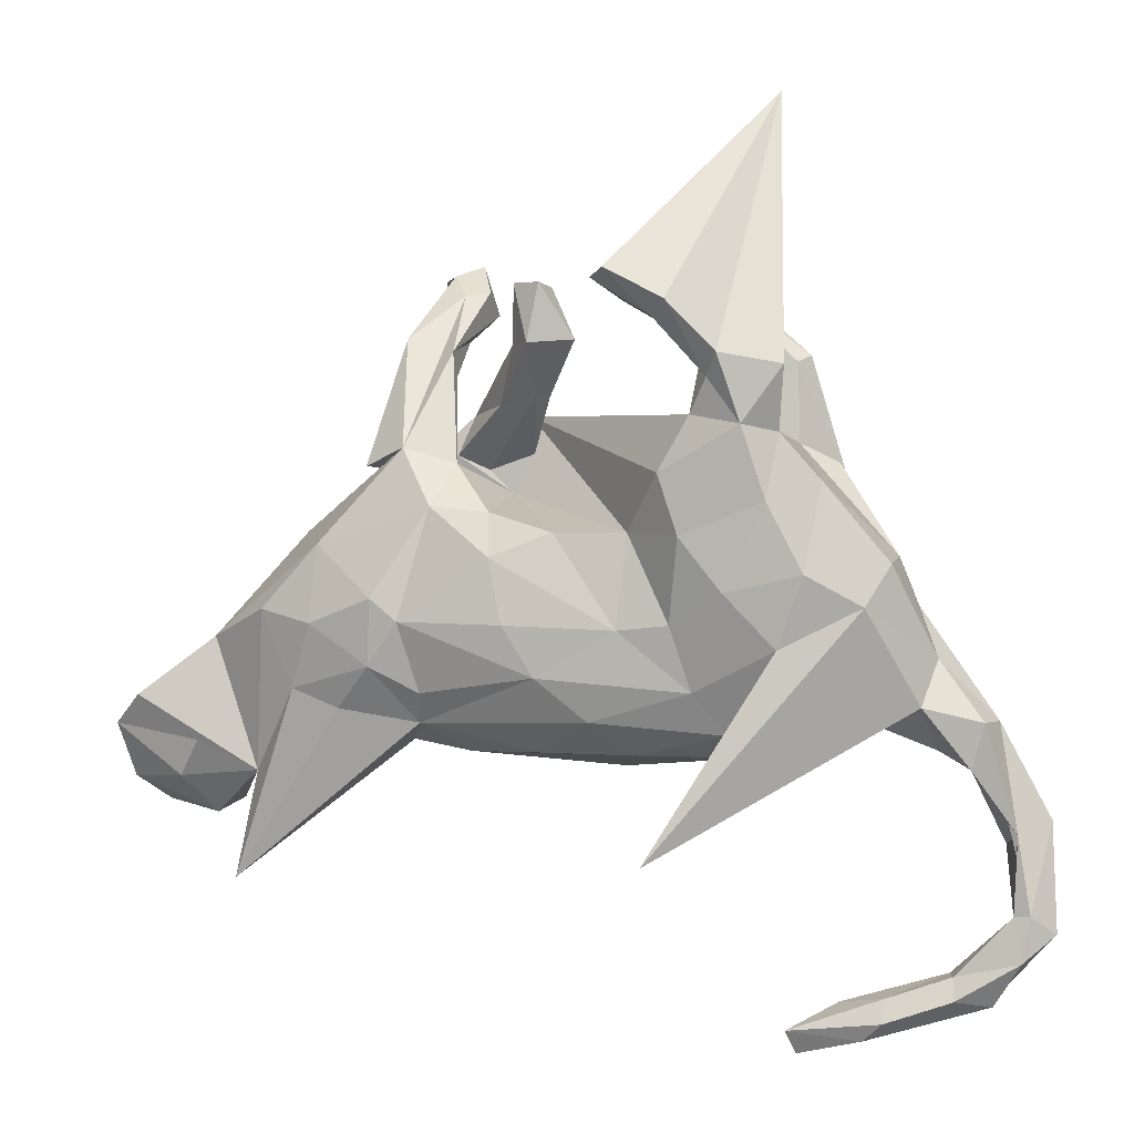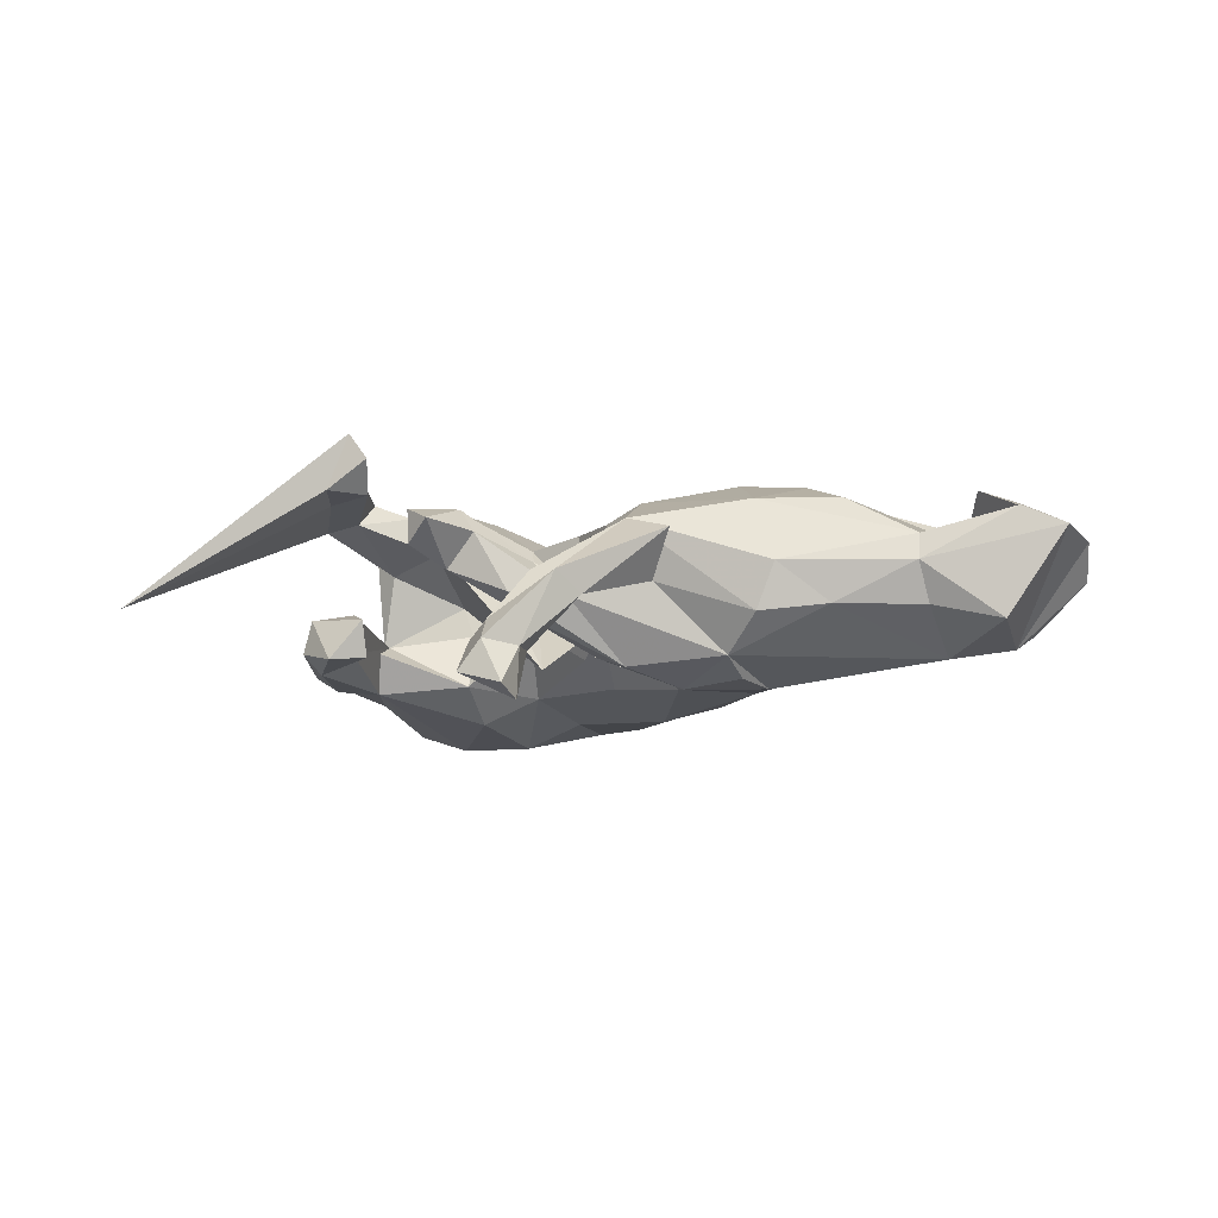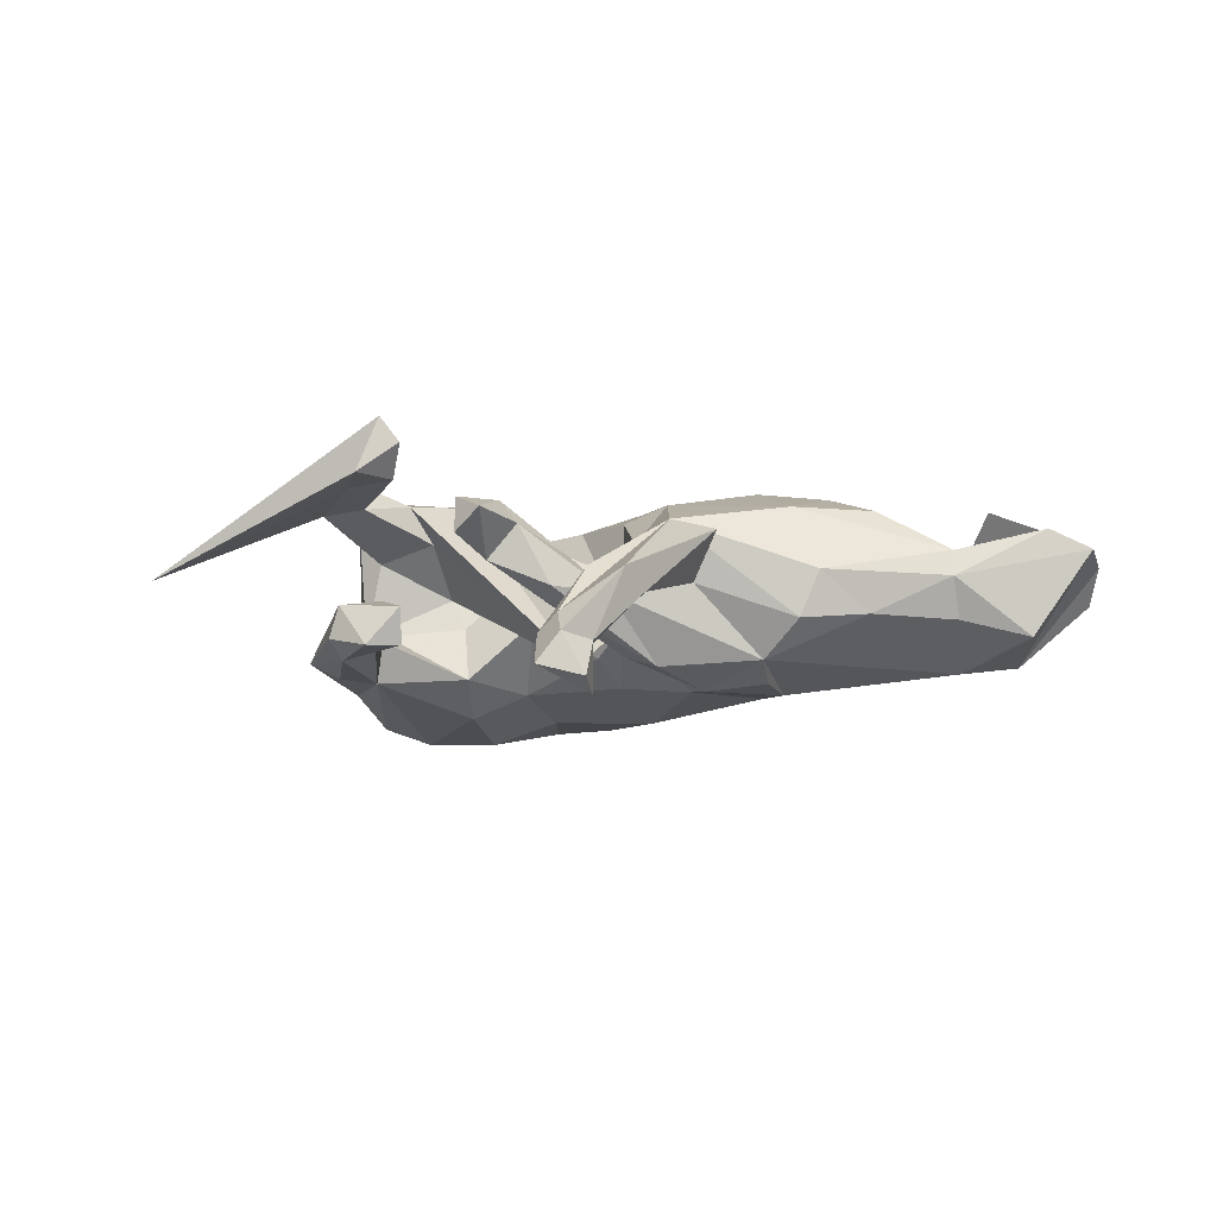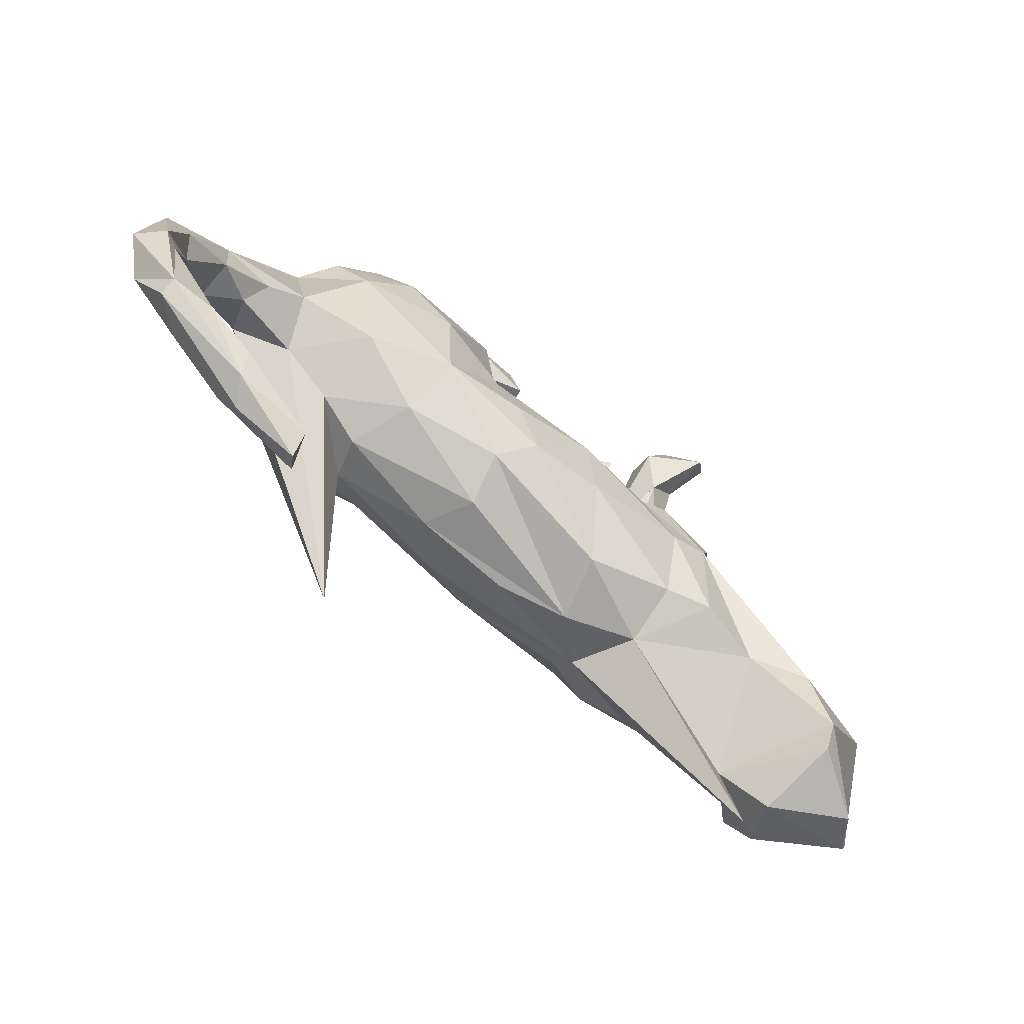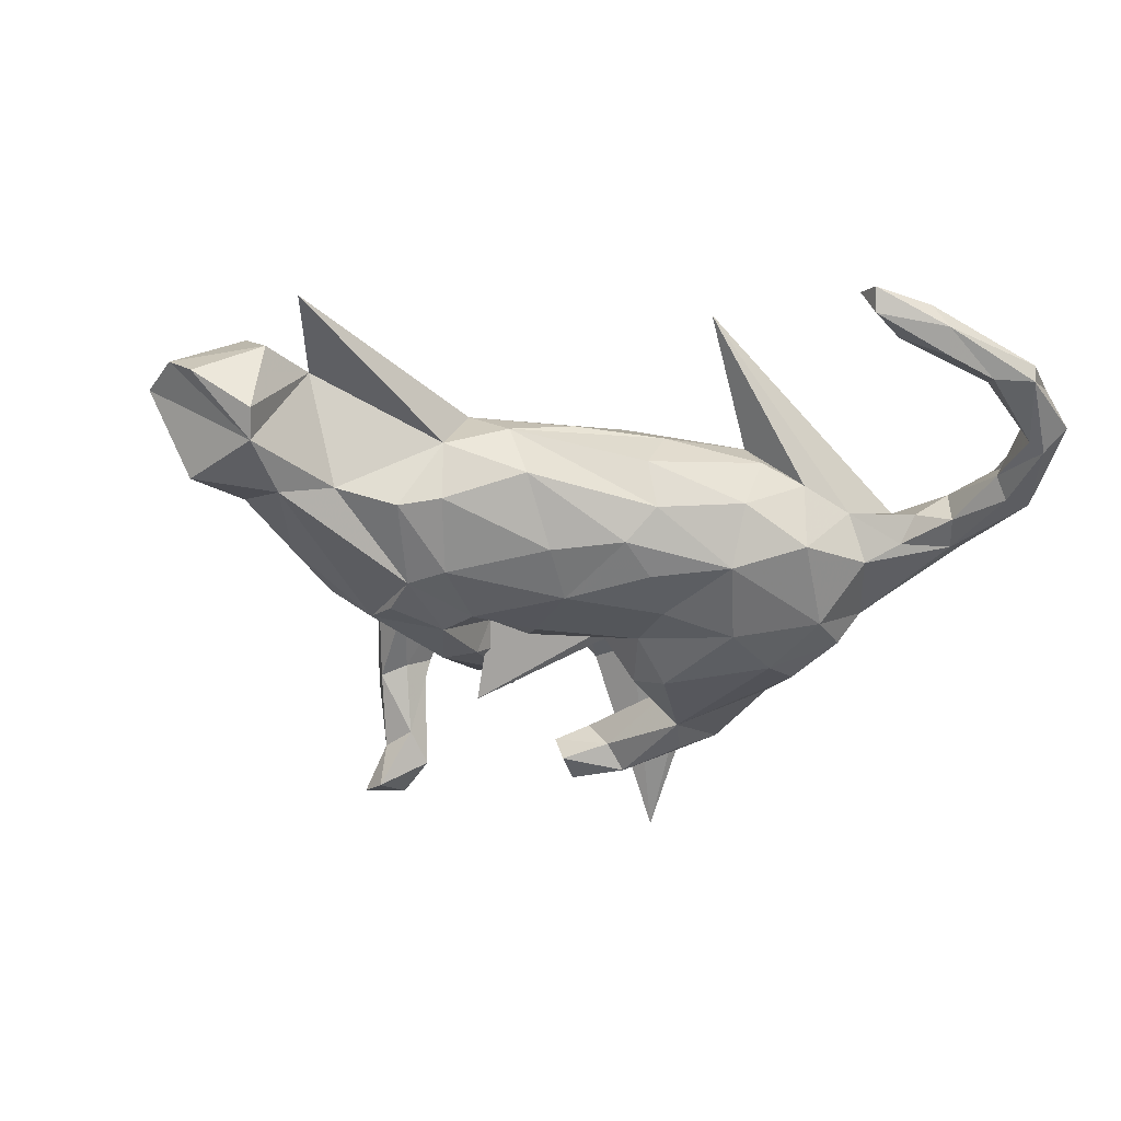
<metadata>
{"format":"obj","ext":"obj","renderer":"f3d","projection":"perspective","resolution":1024,"background":"white","views":[{"elev":1.6,"azim":17.9,"up":"+Y"},{"elev":-12.8,"azim":-132.1,"up":"+Z"},{"elev":-13.2,"azim":-145.3,"up":"+Z"},{"elev":-79.7,"azim":140.2,"up":"+Y"},{"elev":-39.5,"azim":-10.8,"up":"+Z"}]}
</metadata>
<code>
v 0.3747 0.3518 0.1694
v 0.334 0.3776 0.1462
v 0.3549 0.3773 -0.1033
v 0.34 0.3659 -0.07403
v 0.4068 0.193 -0.1207
v 0.2831 0.3837 -0.138
v 0.4073 0.2079 -0.07599
v 0.3601 0.2519 0.1391
v 0.5118 0.0643 -0.02066
v 0.3176 0.7849 -0.04975
v 0.3518 0.2383 -0.03502
v 0.4201 0.1786 0.1124
v 0.5173 0.05486 0.07034
v 0.2143 0.4581 0.1566
v 0.7165 -0.4759 0.002504
v 0.6622 -0.1862 -0.04598
v 0.1843 0.5264 -0.109
v 0.5308 -0.01186 -0.07885
v 0.2823 0.3687 0.213
v 0.5739 -0.09064 -0.01002
v 0.1707 0.521 -0.05532
v 0.314 0.263 0.1922
v 0.7404 -0.3364 -0.06042
v 0.4912 0.01131 -0.1352
v 0.4259 0.09155 -0.1625
v 0.6491 -0.1848 0.01607
v 0.6397 -0.2092 -0.06611
v 0.2576 0.2989 -0.05455
v 0.2628 0.314 -0.1365
v 0.119 0.4946 0.2536
v 0.1033 0.5346 -0.1299
v 0.21 0.4465 0.2394
v 0.3151 0.248 0.08712
v 0.2434 0.3794 0.1436
v 0.7174 -0.4747 -0.06476
v 0.6959 -0.3451 -0.06417
v 0.2608 0.3331 0.1884
v 0.35 0.1486 0.1819
v 0.2431 0.3516 -0.06748
v 0.6264 -0.2659 -0.05282
v 0.4362 -0.06134 -0.1559
v 0.1936 0.4829 -0.1358
v 0.4055 0.04 0.1718
v 0.554 -0.1928 -0.05968
v 0.6278 -0.2573 0.01193
v 0.6741 -0.3712 -0.03353
v 0.1793 0.4252 0.2064
v 0.5561 -0.163 0.03645
v 0.06258 0.5009 -0.06711
v 0.2297 0.2779 0.1696
v 0.1564 0.4478 -0.102
v 0.6985 -0.3531 0.01117
v 0.1491 0.5151 0.1605
v 0.5721 -0.2322 -0.02159
v 0.124 0.472 -0.04585
v 0.3683 0.04123 -0.1879
v 0.1746 -0.3945 0.242
v 0.08546 0.4825 0.2067
v 0.07414 0.4815 -0.1243
v 0.7518 -0.5065 -0.03262
v 0.4879 -0.00917 0.1288
v 0.1249 0.449 0.1585
v 0.4653 -0.1892 0.000823
v 0.6912 -0.4825 -0.05204
v 0.4999 -0.1511 -0.07728
v 0.6911 -0.4782 0.002388
v 0.2836 0.0118 0.1832
v 0.1555 0.2078 -0.1244
v 0.2296 0.1601 0.02962
v 0.7055 -0.5469 0.01266
v 0.172 0.142 0.007093
v 0.6027 -0.5709 0.01628
v 0.3617 -0.07323 0.1608
v -0.0276 0.4822 0.04159
v 0.2743 -0.2074 0.1063
v 0.373 -0.2289 0.01677
v 0.1947 0.1667 -0.02607
v -0.125 0.2858 -0.1479
v 0.2104 0.2374 0.1087
v 0.1966 0.1394 -0.1757
v 0.182 0.1911 0.1787
v 0.6582 -0.6075 -0.03515
v -0.03354 0.4083 0.01147
v 0.2826 -0.03286 -0.1862
v -0.03149 0.4873 0.09761
v 0.2161 0.09605 0.1858
v 0.6062 -0.6061 0.03189
v 0.01608 0.3993 0.0608
v -0.07985 0.4878 0.07495
v 0.3763 -0.2043 -0.104
v -0.04693 0.3931 0.1102
v -0.05576 0.3161 0.03375
v 0.6589 -0.6177 -0.008192
v 0.1344 0.07216 -0.1313
v 0.06235 0.1534 -0.02862
v 0.5893 -0.6014 -0.03664
v -0.08306 0.394 0.06737
v 0.1191 0.09997 0.1214
v 0.5077 -0.6283 -0.0244
v 0.1936 -0.03899 0.1524
v -0.04537 0.3123 -0.002053
v 0.1549 -0.04062 -0.159
v 0.4689 -0.6718 0.04392
v 0.2254 -0.1416 0.1392
v 0.5926 -0.5694 -0.01217
v 0.00042 0.1001 0.1257
v 0.5018 -0.6057 0.03822
v -0.07899 0.3316 -0.03842
v 0.2924 -0.246 0.04233
v -0.1183 0.3 0.02565
v -0.1941 0.491 -0.142
v 0.2569 -0.2487 -0.06021
v 0.2468 -0.1751 -0.1492
v -0.2249 0.5389 -0.1996
v -0.2266 0.4837 -0.111
v -0.1935 0.4551 -0.187
v 0.426 -0.6192 0.01159
v -0.05592 0.134 -0.1009
v -0.1609 0.198 -0.04592
v -0.2333 0.4093 -0.1513
v 0.4963 -0.6685 0.002216
v -0.1823 0.2849 -0.0362
v -0.09094 0.2237 -0.06302
v 0.5014 -0.642 0.05469
v -0.1245 0.1605 -0.05803
v -0.2792 0.4675 -0.2405
v -0.1194 0.3537 -0.02996
v -0.3013 0.5155 -0.2231
v -0.2579 0.5196 -0.1496
v 0.1086 -0.1413 -0.1617
v -0.214 0.3882 -0.01773
v 0.05372 -0.1982 -0.1383
v 0.1099 -0.04799 0.1519
v -0.1801 0.2074 0.05808
v -0.209 0.3478 -0.02395
v 0.1178 -0.2448 0.07198
v -0.05499 0.0684 -0.1404
v -0.2731 0.4574 -0.156
v -0.1428 0.1844 -0.118
v 0.05869 -0.1906 0.1315
v -0.105 0.1311 0.1199
v -0.2557 0.3308 -0.05522
v -0.2079 0.2213 -0.02449
v -0.02842 -0.07067 -0.1744
v 0.3529 -0.6586 0.0648
v 0.3712 -0.6702 0.008542
v 0.3651 -0.6972 0.04171
v -0.09505 0.06172 0.1528
v -0.2988 0.4105 -0.03438
v -0.2052 0.1826 -0.1407
v -0.02016 -0.1227 0.1578
v -0.3492 0.09618 -0.132
v -0.2804 0.193 -0.0158
v -0.2993 0.357 -0.06586
v 0.1001 -0.2437 -0.08919
v -0.2621 0.2321 0.08286
v -0.2213 0.06946 -0.1647
v -0.1975 0.1402 0.1358
v 0.08038 -0.2688 -0.008987
v -0.1745 0.03563 -0.1542
v -0.07114 -0.1611 -0.1452
v -0.3323 0.2037 0.06166
v -0.2408 -0.07838 -0.1546
v -0.06877 -0.04198 0.1672
v -0.04392 -0.2442 0.07396
v -0.1298 -0.2558 -0.05856
v -0.3213 0.03537 -0.1574
v -0.2254 -0.2 0.1041
v -0.2407 -0.03868 0.1673
v -0.1601 -0.2478 0.04469
v -0.4239 0.1077 -0.07482
v -0.283 -0.002998 0.1737
v -0.2153 -0.1518 0.1339
v -0.2674 -0.2006 -0.09273
v -0.2915 -0.1097 0.1613
v -0.3948 0.08031 0.1164
v -0.2724 -0.2354 0.002841
v -0.3935 -0.04399 0.1557
v -0.503 0.02116 -0.06275
v -0.3018 -0.04431 -0.1611
v -0.3419 -0.192 -0.1132
v -0.4912 -0.02375 0.1172
v -0.5525 -0.4607 0.08359
v -0.3546 -0.1784 0.1286
v -0.4503 -0.1912 -0.09091
v -0.457 0.0991 0.001891
v -0.4324 -0.1483 0.1291
v -0.6043 -0.0724 0.04639
v -0.5442 -0.2037 -0.1273
v -0.5157 -0.2864 0.07828
v -0.5974 -0.0987 -0.06239
v -0.5898 -0.2338 0.1467
v -0.6016 -0.3026 -0.1073
v -0.6078 -0.3489 -0.07677
v -0.6084 -0.06336 0.002181
v -0.6277 -0.2932 0.1285
v -0.5949 -0.3587 0.05778
v -0.6928 -0.1673 -0.09014
v -0.7264 -0.1682 0.08452
v -0.7122 -0.3476 -0.00879
v -0.7505 -0.3054 0.04295
v -0.7801 -0.2183 0.05315
f 170 165 168
f 140 168 165
f 177 170 168
f 183 168 184
f 175 184 168
f 187 183 184
f 177 168 183
f 196 197 190
f 194 190 197
f 192 196 190
f 201 197 196
f 14 53 10
f 30 10 53
f 2 14 10
f 62 53 14
f 147 103 145
f 124 145 103
f 146 147 145
f 121 103 147
f 146 121 147
f 99 121 146
f 117 146 145
f 176 158 156
f 134 156 158
f 172 158 176
f 141 158 148
f 169 148 158
f 106 141 148
f 134 158 141
f 172 169 158
f 164 148 169
f 133 148 164
f 151 164 169
f 151 168 140
f 136 140 165
f 75 140 136
f 170 136 165
f 178 172 176
f 175 169 172
f 133 164 151
f 173 151 169
f 175 173 169
f 168 151 173
f 104 151 140
f 175 168 173
f 175 172 178
f 182 178 176
f 187 175 178
f 187 178 182
f 184 175 187
f 190 187 182
f 202 196 192
f 10 1 2
f 33 2 1
f 19 1 10
f 32 19 10
f 22 1 19
f 29 42 6
f 3 6 42
f 3 29 6
f 51 42 29
f 59 42 51
f 28 51 29
f 31 17 42
f 3 42 17
f 59 31 42
f 21 17 31
f 5 29 3
f 21 3 17
f 4 3 21
f 185 193 189
f 198 189 193
f 180 160 163
f 144 163 160
f 181 180 163
f 157 160 180
f 180 167 157
f 152 157 167
f 152 167 180
f 125 160 157
f 150 157 152
f 139 157 150
f 122 150 152
f 116 114 111
f 129 111 114
f 131 116 111
f 126 114 116
f 129 115 111
f 131 111 115
f 149 115 129
f 128 129 114
f 138 126 120
f 116 120 126
f 154 138 120
f 128 126 138
f 114 126 128
f 129 128 138
f 149 129 138
f 131 120 116
f 94 102 137
f 144 137 102
f 118 94 137
f 135 120 131
f 156 131 115
f 102 84 113
f 41 113 84
f 130 102 113
f 94 84 102
f 80 84 94
f 56 84 80
f 68 80 94
f 29 56 80
f 41 84 56
f 95 68 94
f 29 80 68
f 90 113 41
f 24 41 56
f 25 24 56
f 18 41 24
f 25 56 29
f 39 29 68
f 49 59 51
f 59 49 31
f 21 31 49
f 5 24 25
f 18 24 5
f 29 5 25
f 4 5 3
f 78 81 50
f 22 50 81
f 79 78 50
f 98 81 78
f 86 81 98
f 100 86 98
f 22 81 86
f 37 22 19
f 8 1 22
f 38 8 22
f 30 32 10
f 47 32 30
f 58 30 53
f 37 19 32
f 47 37 32
f 34 37 47
f 62 34 47
f 50 22 37
f 86 38 22
f 43 8 38
f 43 12 8
f 11 8 12
f 67 43 38
f 61 12 43
f 73 61 43
f 13 12 61
f 62 58 53
f 47 30 58
f 58 62 47
f 34 50 37
f 67 73 43
f 57 61 73
f 75 57 73
f 48 61 57
f 67 38 86
f 100 67 86
f 104 73 67
f 104 75 73
f 76 57 75
f 133 100 98
f 104 67 100
f 133 104 100
f 140 75 104
f 151 104 133
f 190 202 192
f 201 196 202
f 199 202 190
f 188 199 190
f 195 202 199
f 190 183 187
f 188 190 182
f 176 188 182
f 190 177 183
f 166 170 177
f 186 176 156
f 159 136 170
f 109 136 159
f 155 159 170
f 96 121 99
f 117 99 146
f 105 99 117
f 131 156 134
f 112 109 159
f 75 136 109
f 134 141 125
f 106 125 141
f 98 125 106
f 96 99 105
f 107 105 117
f 76 109 112
f 155 112 159
f 82 121 96
f 64 82 96
f 93 121 82
f 70 93 82
f 103 121 93
f 64 96 105
f 90 76 112
f 75 109 76
f 125 78 71
f 69 71 78
f 95 125 71
f 98 78 125
f 91 92 88
f 101 88 92
f 85 91 88
f 110 92 91
f 97 110 91
f 89 97 91
f 122 110 97
f 119 92 110
f 85 89 91
f 83 97 89
f 77 71 69
f 79 69 78
f 33 69 79
f 74 85 88
f 89 85 74
f 83 74 88
f 35 82 64
f 60 82 35
f 46 35 64
f 66 64 105
f 46 64 66
f 72 66 105
f 153 134 125
f 77 95 71
f 118 125 95
f 83 89 74
f 23 60 35
f 70 82 60
f 15 70 60
f 52 46 66
f 15 60 23
f 36 23 35
f 20 48 26
f 45 26 48
f 52 26 45
f 54 45 48
f 15 26 52
f 46 52 45
f 15 52 66
f 70 66 72
f 107 72 105
f 200 197 201
f 34 14 2
f 33 34 2
f 8 33 1
f 11 33 8
f 9 11 12
f 9 12 13
f 20 13 61
f 34 62 14
f 79 50 34
f 79 34 33
f 9 13 20
f 48 20 61
f 63 48 57
f 16 26 15
f 70 15 66
f 54 48 63
f 76 63 57
f 87 70 72
f 36 35 46
f 40 36 46
f 40 46 45
f 54 40 45
f 44 40 54
f 27 40 44
f 63 44 54
f 65 44 63
f 11 69 33
f 16 15 23
f 27 36 40
f 16 20 26
f 77 69 11
f 27 16 23
f 18 20 16
f 18 9 20
f 7 11 9
f 193 200 201
f 27 23 36
f 142 135 134
f 131 134 135
f 153 142 134
f 120 135 142
f 162 156 149
f 115 149 156
f 123 92 119
f 143 119 110
f 127 122 97
f 143 110 122
f 63 76 90
f 113 90 112
f 108 83 101
f 88 101 83
f 123 108 101
f 127 83 108
f 123 101 92
f 97 83 127
f 65 63 90
f 68 95 77
f 41 65 90
f 27 44 65
f 28 77 11
f 68 77 28
f 18 27 65
f 125 123 119
f 150 122 127
f 18 16 27
f 41 18 65
f 87 93 70
f 133 98 106
f 87 72 107
f 145 107 117
f 103 93 87
f 124 87 107
f 124 103 87
f 145 124 107
f 148 133 106
f 5 11 7
f 4 28 11
f 5 9 18
f 5 7 9
f 194 200 193
f 202 193 201
f 200 194 197
f 198 193 202
f 202 195 198
f 191 198 195
f 193 190 194
f 185 190 193
f 177 190 185
f 179 191 195
f 189 198 191
f 186 179 195
f 189 191 179
f 181 177 185
f 174 177 181
f 188 186 195
f 171 179 186
f 166 177 174
f 163 174 181
f 152 179 171
f 156 171 186
f 153 171 156
f 180 185 189
f 152 189 179
f 180 181 185
f 152 180 189
f 153 152 171
f 161 174 163
f 144 161 163
f 166 174 161
f 132 166 161
f 188 195 199
f 55 49 51
f 28 29 39
f 28 39 68
f 28 4 21
f 55 28 21
f 5 4 11
f 55 21 49
f 51 28 55
f 150 127 108
f 118 95 94
f 176 186 188
f 155 170 166
f 132 155 166
f 156 162 153
f 154 153 162
f 113 112 155
f 154 142 153
f 122 152 153
f 144 132 161
f 130 132 144
f 137 144 160
f 139 125 157
f 137 160 125
f 123 125 139
f 143 122 153
f 102 130 144
f 113 132 130
f 118 137 125
f 154 149 138
f 162 149 154
f 155 132 113
f 150 108 139
f 123 139 108
f 154 120 142
f 143 153 125
f 119 143 125

</code>
